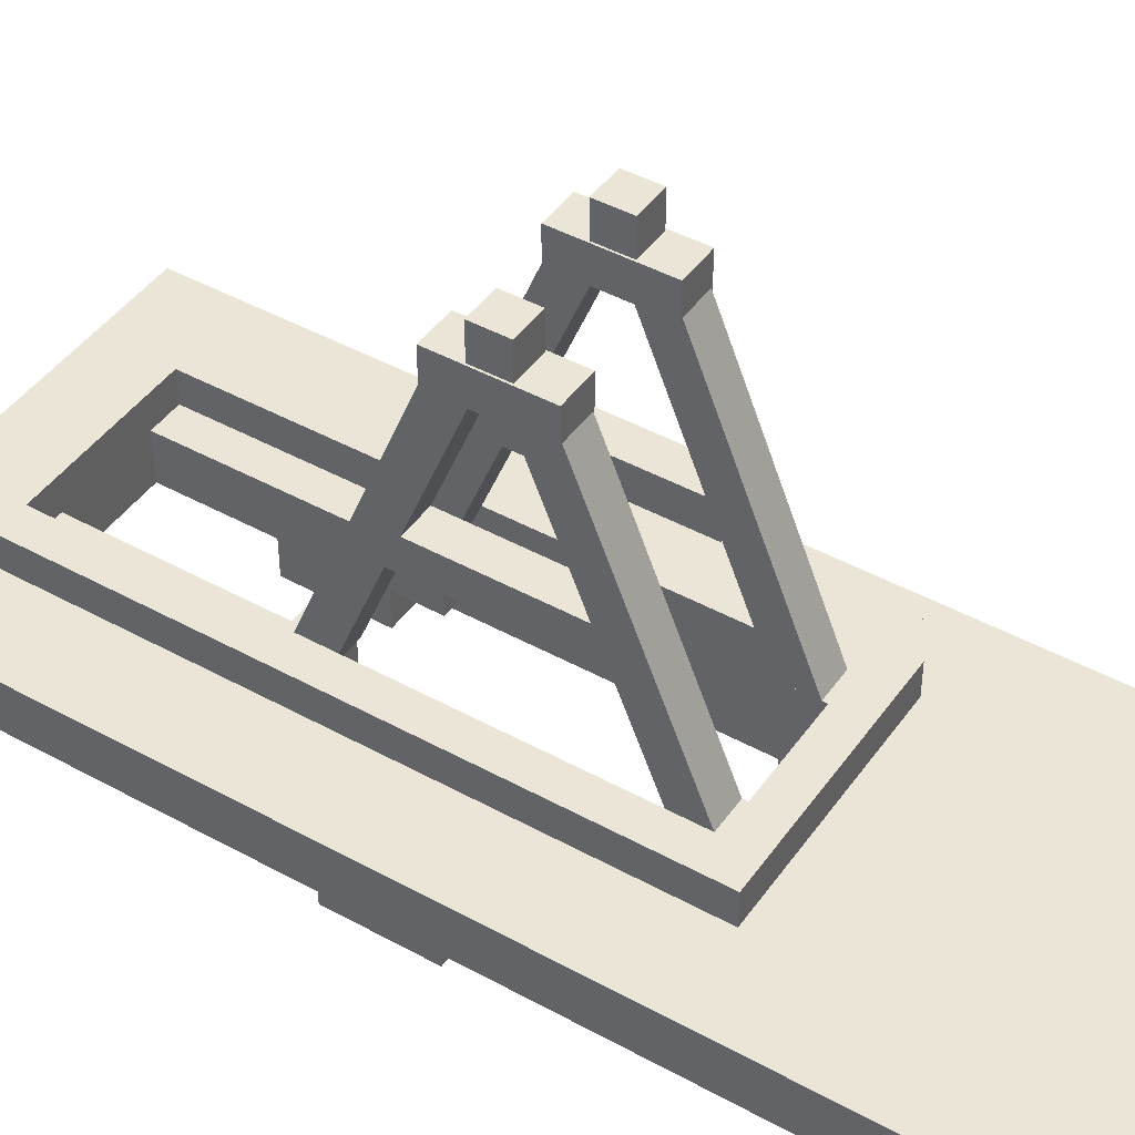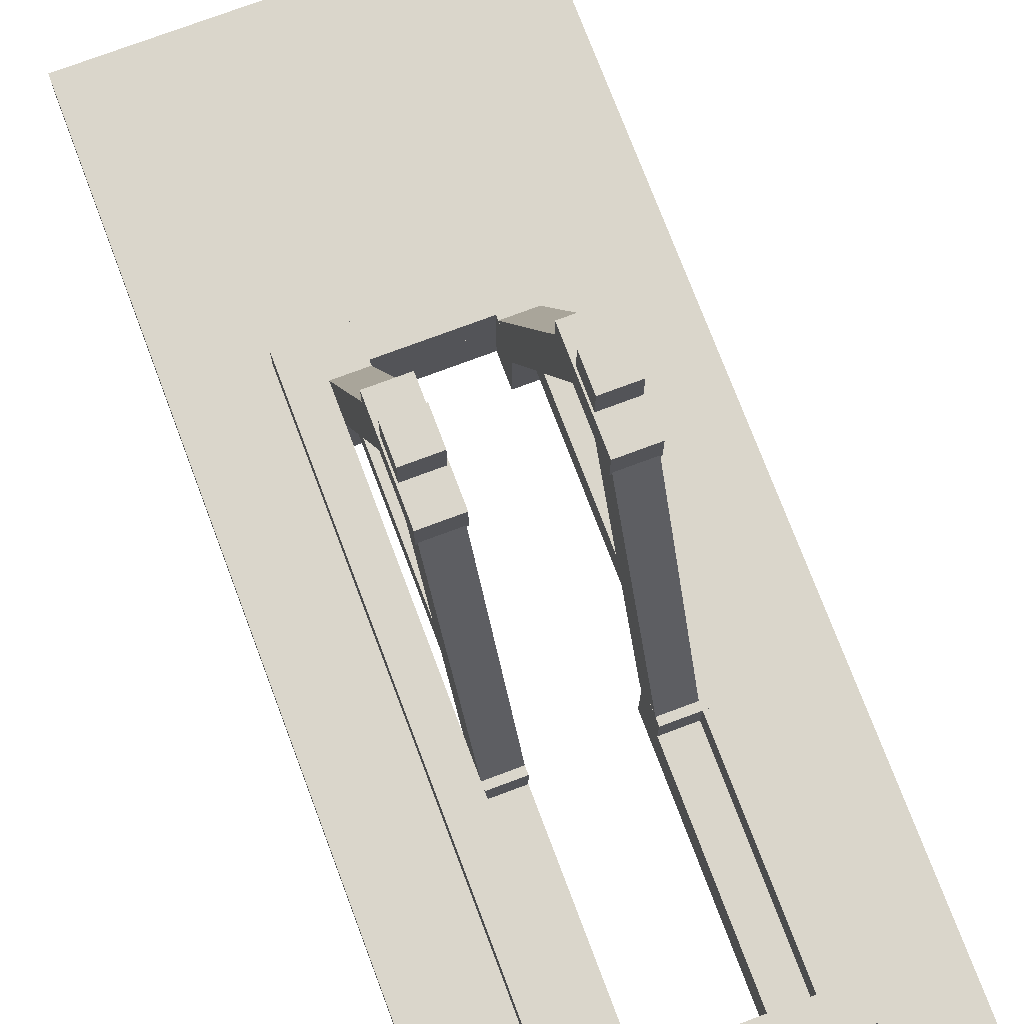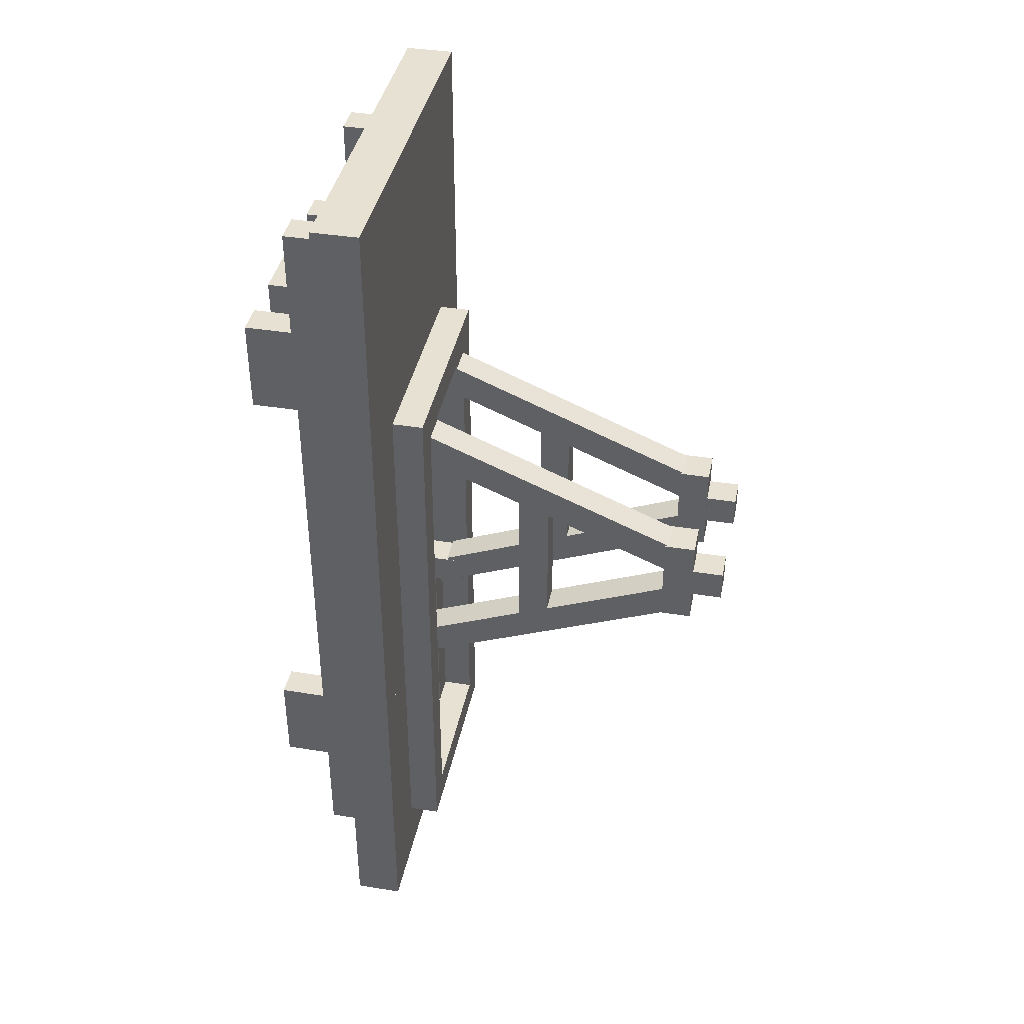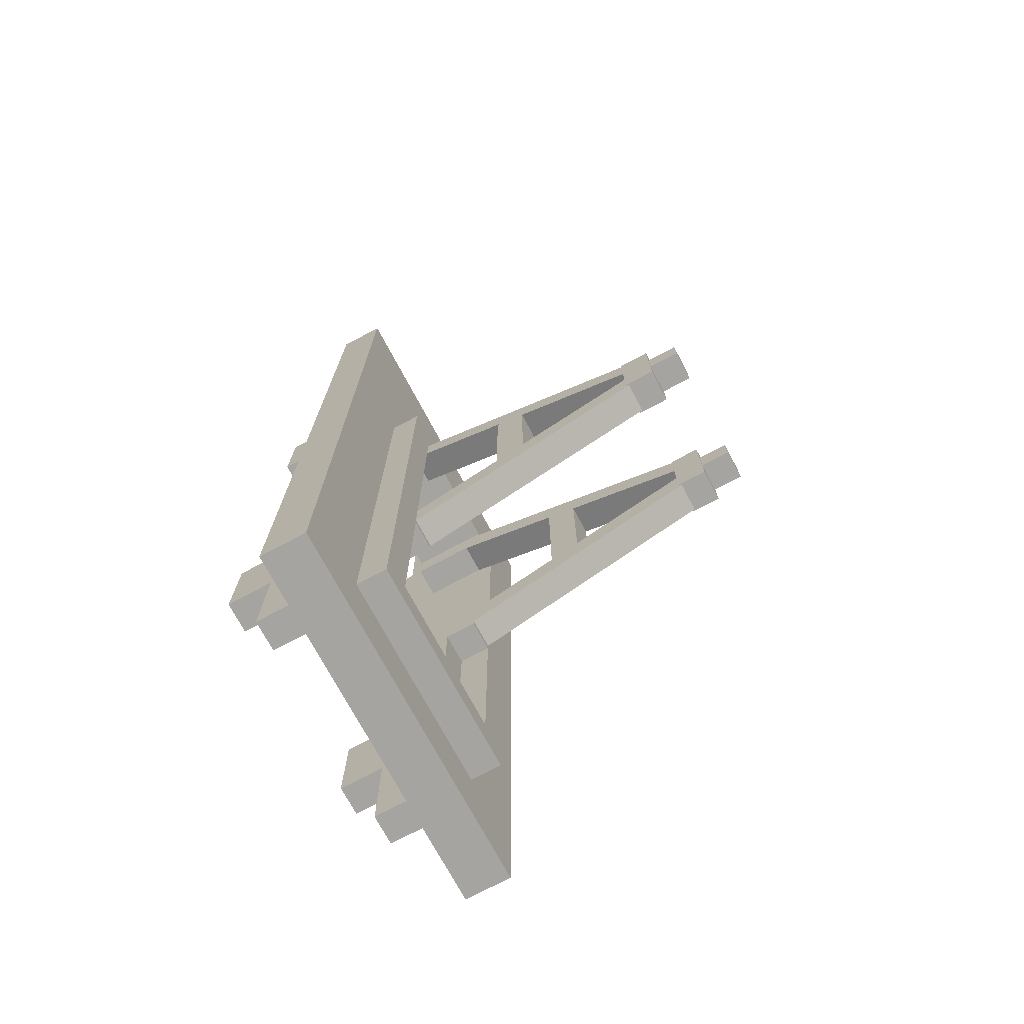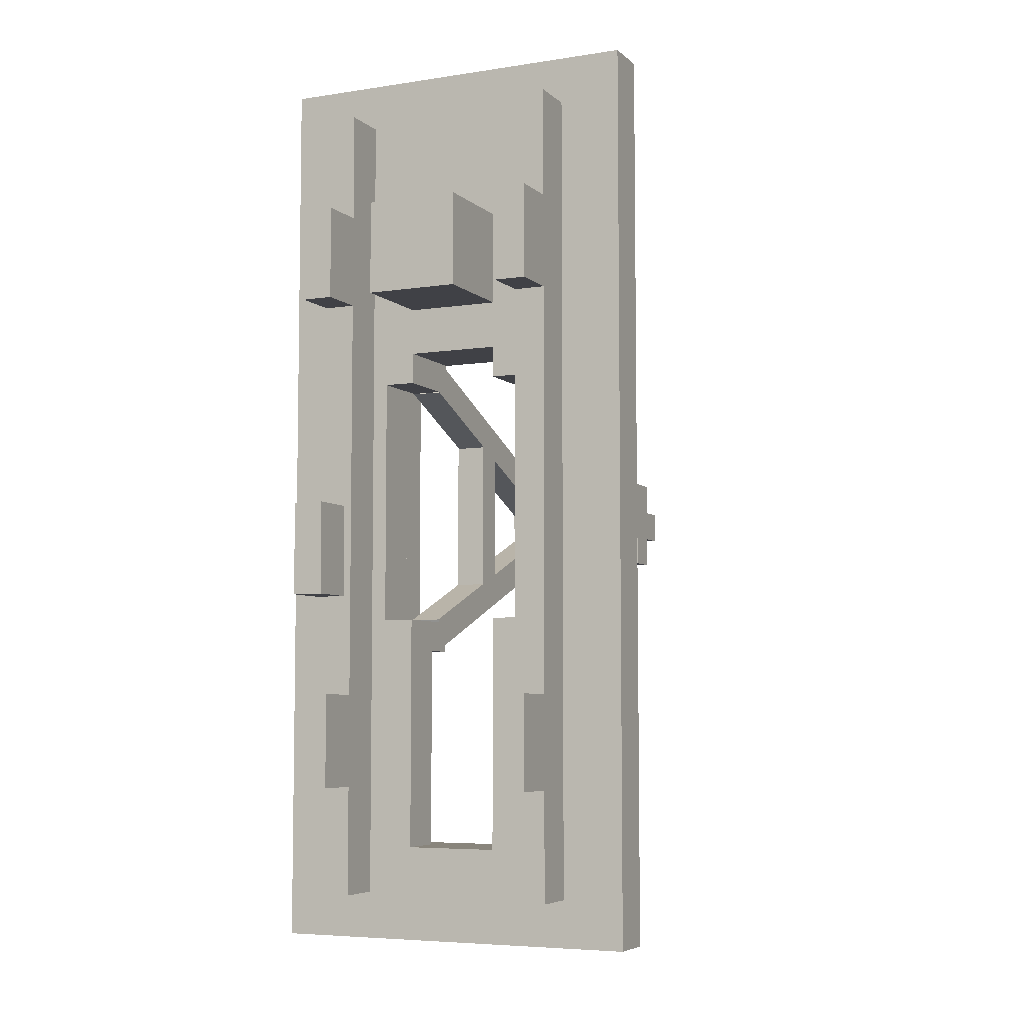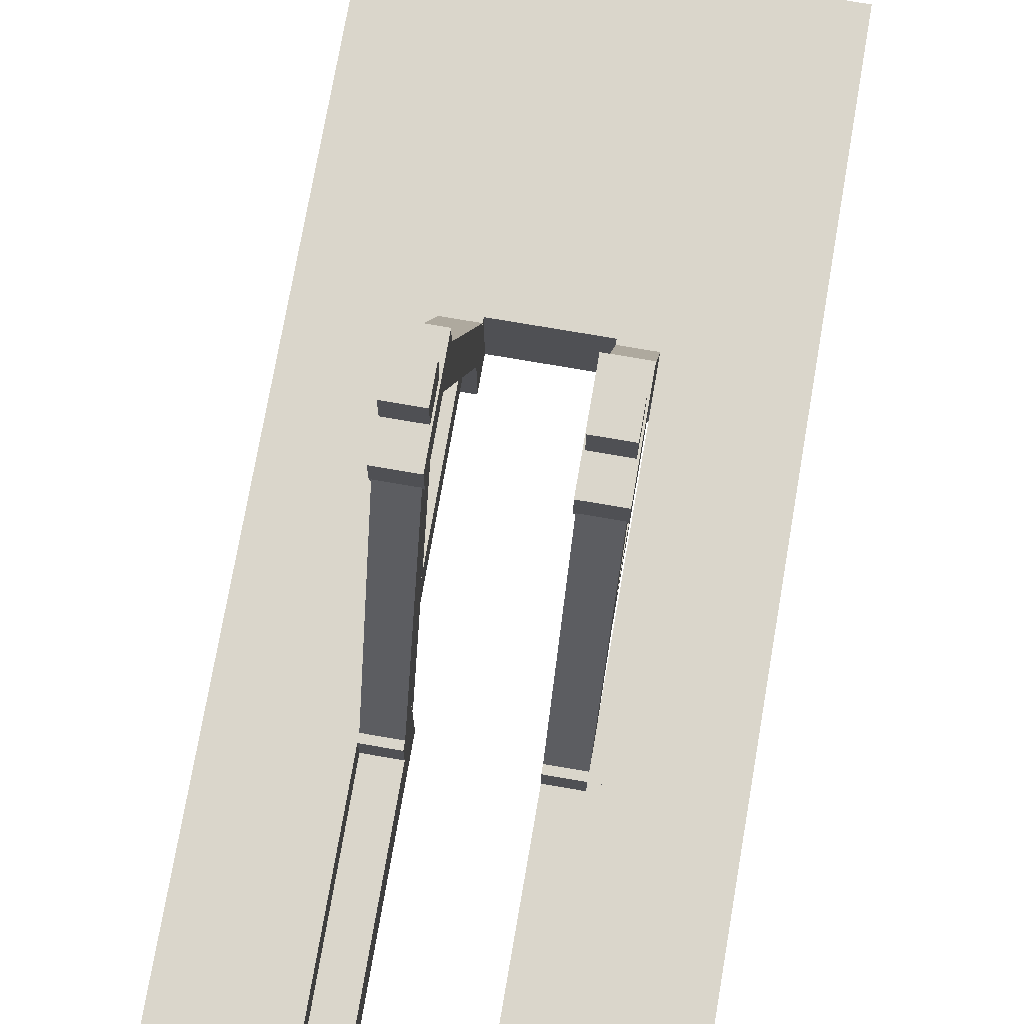
<metadata>
{"format":"obj","ext":"obj","renderer":"f3d","projection":"perspective","resolution":1024,"background":"white","views":[{"elev":44.3,"azim":-57.2,"up":"+Y"},{"elev":74.1,"azim":159.4,"up":"+Y"},{"elev":39.6,"azim":101.3,"up":"+Z"},{"elev":-73.3,"azim":118.1,"up":"+Z"},{"elev":-6.0,"azim":24.8,"up":"+Z"},{"elev":73.7,"azim":-170.2,"up":"+Y"}]}
</metadata>
<code>
o cube_0
v 0.3125 0.9221 0.6133
v 0.3125 2.019 0.1588
v 0.3125 0.8742 0.4978
v 0.3125 1.971 0.04334
v 0.1875 2.019 0.1588
v 0.1875 0.9221 0.6133
v 0.1875 1.971 0.04334
v 0.1875 0.8742 0.4978
f 3 4 2 1
f 8 3 1 6
f 7 8 6 5
f 6 1 2 5
f 7 4 3 8
o cube_1
v 0.3125 0.871 -0.4885
v 0.3125 1.972 -0.04364
v 0.3125 0.9178 -0.6044
v 0.3125 2.019 -0.1595
v 0.1875 1.972 -0.04364
v 0.1875 0.871 -0.4885
v 0.1875 2.019 -0.1595
v 0.1875 0.9178 -0.6044
f 11 12 10 9
f 16 11 9 14
f 15 16 14 13
f 14 9 10 13
f 15 12 11 16
o cube_2
v -0.1875 0.9221 0.6133
v -0.1875 2.019 0.1588
v -0.1875 0.8742 0.4978
v -0.1875 1.971 0.04334
v -0.3125 2.019 0.1588
v -0.3125 0.9221 0.6133
v -0.3125 1.971 0.04334
v -0.3125 0.8742 0.4978
f 19 20 18 17
f 24 19 17 22
f 23 24 22 21
f 22 17 18 21
f 23 20 19 24
o cube_3
v -0.1875 0.871 -0.4885
v -0.1875 1.972 -0.04364
v -0.1875 0.9178 -0.6044
v -0.1875 2.019 -0.1595
v -0.3125 1.972 -0.04364
v -0.3125 0.871 -0.4885
v -0.3125 2.019 -0.1595
v -0.3125 0.9178 -0.6044
f 27 28 26 25
f 32 27 25 30
f 31 32 30 29
f 30 25 26 29
f 31 28 27 32
o cube_4
v -0.3125 0.9375 0.75
v -0.3125 0.9375 -0.625
v -0.3125 0.8125 0.75
v -0.3125 0.8125 -0.625
v -0.4375 0.9375 -0.625
v -0.4375 0.9375 0.75
v -0.4375 0.8125 -0.625
v -0.4375 0.8125 0.75
f 36 39 37 34
f 35 36 34 33
f 40 35 33 38
f 39 40 38 37
f 38 33 34 37
f 39 36 35 40
o cube_5
v 0.4375 0.9375 0.75
v 0.4375 0.9375 -0.625
v 0.4375 0.8125 0.75
v 0.4375 0.8125 -0.625
v 0.3125 0.9375 -0.625
v 0.3125 0.9375 0.75
v 0.3125 0.8125 -0.625
v 0.3125 0.8125 0.75
f 44 47 45 42
f 43 44 42 41
f 48 43 41 46
f 47 48 46 45
f 46 41 42 45
f 47 44 43 48
o cube_6
v 0.3125 2.188 0.0625
v 0.3125 2.188 -0.0625
v 0.3125 2.062 0.0625
v 0.3125 2.062 -0.0625
v 0.1875 2.188 -0.0625
v 0.1875 2.188 0.0625
v 0.1875 2.062 -0.0625
v 0.1875 2.062 0.0625
f 52 55 53 50
f 51 52 50 49
f 56 51 49 54
f 55 56 54 53
f 54 49 50 53
o cube_7
v -0.1875 2.188 0.0625
v -0.1875 2.188 -0.0625
v -0.1875 2.062 0.0625
v -0.1875 2.062 -0.0625
v -0.3125 2.188 -0.0625
v -0.3125 2.188 0.0625
v -0.3125 2.062 -0.0625
v -0.3125 2.062 0.0625
f 60 63 61 58
f 59 60 58 57
f 64 59 57 62
f 63 64 62 61
f 62 57 58 61
o cube_8
v 0.3125 0.9375 0.75
v 0.3125 0.9375 0.625
v 0.3125 0.8125 0.75
v 0.3125 0.8125 0.625
v -0.3125 0.9375 0.625
v -0.3125 0.9375 0.75
v -0.3125 0.8125 0.625
v -0.3125 0.8125 0.75
f 68 71 69 66
f 67 68 66 65
f 72 67 65 70
f 71 72 70 69
f 70 65 66 69
f 71 68 67 72
o cube_9
v 0.3125 0.9375 -1.438
v 0.3125 0.9375 -1.562
v 0.3125 0.8125 -1.438
v 0.3125 0.8125 -1.562
v -0.3125 0.9375 -1.562
v -0.3125 0.9375 -1.438
v -0.3125 0.8125 -1.562
v -0.3125 0.8125 -1.438
f 76 79 77 74
f 75 76 74 73
f 80 75 73 78
f 79 80 78 77
f 78 73 74 77
f 79 76 75 80
o cube_10
v -0.3125 0.8125 0.625
v -0.3125 0.8125 -0.625
v -0.3125 0.625 0.625
v -0.3125 0.625 -0.625
v -0.75 0.8125 -0.625
v -0.75 0.8125 0.625
v -0.75 0.625 -0.625
v -0.75 0.625 0.625
f 84 87 85 82
f 83 84 82 81
f 88 83 81 86
f 87 88 86 85
f 86 81 82 85
f 87 84 83 88
o cube_11
v 0.75 0.8125 0.625
v 0.75 0.8125 -0.625
v 0.75 0.625 0.625
v 0.75 0.625 -0.625
v 0.3125 0.8125 -0.625
v 0.3125 0.8125 0.625
v 0.3125 0.625 -0.625
v 0.3125 0.625 0.625
f 92 95 93 90
f 91 92 90 89
f 96 91 89 94
f 95 96 94 93
f 94 89 90 93
f 95 92 91 96
o cube_12
v -0.4062 0.5625 -0.03125
v -0.4062 0.5625 -0.4062
v -0.4062 0.25 -0.03125
v -0.4062 0.25 -0.4062
v -0.5312 0.5625 -0.4062
v -0.5312 0.5625 -0.03125
v -0.5312 0.25 -0.4062
v -0.5312 0.25 -0.03125
f 100 103 101 98
f 99 100 98 97
f 104 99 97 102
f 103 104 102 101
f 102 97 98 101
f 103 100 99 104
o cube_13
v -0.375 0.625 1.625
v -0.375 0.625 -1.625
v -0.375 0.4375 1.625
v -0.375 0.4375 -1.625
v -0.5 0.625 -1.625
v -0.5 0.625 1.625
v -0.5 0.4375 -1.625
v -0.5 0.4375 1.625
f 108 111 109 106
f 107 108 106 105
f 112 107 105 110
f 111 112 110 109
f 110 105 106 109
f 111 108 107 112
o cube_14
v 0.5 0.625 1.625
v 0.5 0.625 -1.625
v 0.5 0.4375 1.625
v 0.5 0.4375 -1.625
v 0.375 0.625 -1.625
v 0.375 0.625 1.625
v 0.375 0.4375 -1.625
v 0.375 0.4375 1.625
f 116 119 117 114
f 115 116 114 113
f 120 115 113 118
f 119 120 118 117
f 118 113 114 117
f 119 116 115 120
o cube_15
v -0.375 0.4375 -0.8125
v -0.375 0.4375 -1.188
v -0.375 0.25 -0.8125
v -0.375 0.25 -1.188
v -0.5 0.4375 -1.188
v -0.5 0.4375 -0.8125
v -0.5 0.25 -1.188
v -0.5 0.25 -0.8125
f 124 127 125 122
f 123 124 122 121
f 128 123 121 126
f 127 128 126 125
f 126 121 122 125
f 127 124 123 128
o cube_16
v 0.5 0.4375 -0.8125
v 0.5 0.4375 -1.188
v 0.5 0.25 -0.8125
v 0.5 0.25 -1.188
v 0.375 0.4375 -1.188
v 0.375 0.4375 -0.8125
v 0.375 0.25 -1.188
v 0.375 0.25 -0.8125
f 132 135 133 130
f 131 132 130 129
f 136 131 129 134
f 135 136 134 133
f 134 129 130 133
f 135 132 131 136
o cube_17
v -0.375 0.4375 1.188
v -0.375 0.4375 0.8125
v -0.375 0.25 1.188
v -0.375 0.25 0.8125
v -0.5 0.4375 0.8125
v -0.5 0.4375 1.188
v -0.5 0.25 0.8125
v -0.5 0.25 1.188
f 140 143 141 138
f 139 140 138 137
f 144 139 137 142
f 143 144 142 141
f 142 137 138 141
f 143 140 139 144
o cube_18
v 0.5 0.4375 1.188
v 0.5 0.4375 0.8125
v 0.5 0.25 1.188
v 0.5 0.25 0.8125
v 0.375 0.4375 0.8125
v 0.375 0.4375 1.188
v 0.375 0.25 0.8125
v 0.375 0.25 1.188
f 148 151 149 146
f 147 148 146 145
f 152 147 145 150
f 151 152 150 149
f 150 145 146 149
f 151 148 147 152
o cube_19
v 0.1875 0.625 1.188
v 0.1875 0.625 0.8125
v 0.1875 0.25 1.188
v 0.1875 0.25 0.8125
v -0.1875 0.625 0.8125
v -0.1875 0.625 1.188
v -0.1875 0.25 0.8125
v -0.1875 0.25 1.188
f 156 159 157 154
f 155 156 154 153
f 160 155 153 158
f 159 160 158 157
f 158 153 154 157
f 159 156 155 160
o cube_20
v 0.75 0.8125 1.812
v 0.75 0.8125 0.625
v 0.75 0.625 1.812
v 0.75 0.625 0.625
v -0.75 0.8125 0.625
v -0.75 0.8125 1.812
v -0.75 0.625 0.625
v -0.75 0.625 1.812
f 164 167 165 162
f 163 164 162 161
f 168 163 161 166
f 167 168 166 165
f 166 161 162 165
f 167 164 163 168
o cube_21
v 0.75 0.8125 -1.438
v 0.75 0.8125 -1.812
v 0.75 0.625 -1.438
v 0.75 0.625 -1.812
v -0.75 0.8125 -1.812
v -0.75 0.8125 -1.438
v -0.75 0.625 -1.812
v -0.75 0.625 -1.438
f 172 175 173 170
f 171 172 170 169
f 176 171 169 174
f 175 176 174 173
f 174 169 170 173
f 175 172 171 176
o cube_22
v 0.75 0.8125 -0.625
v 0.75 0.8125 -1.438
v 0.75 0.625 -0.625
v 0.75 0.625 -1.438
v 0.1875 0.8125 -1.438
v 0.1875 0.8125 -0.625
v 0.1875 0.625 -1.438
v 0.1875 0.625 -0.625
f 180 183 181 178
f 179 180 178 177
f 184 179 177 182
f 183 184 182 181
f 182 177 178 181
f 183 180 179 184
o cube_23
v -0.1875 0.8125 -0.625
v -0.1875 0.8125 -1.438
v -0.1875 0.625 -0.625
v -0.1875 0.625 -1.438
v -0.75 0.8125 -1.438
v -0.75 0.8125 -0.625
v -0.75 0.625 -1.438
v -0.75 0.625 -0.625
f 188 191 189 186
f 187 188 186 185
f 192 187 185 190
f 191 192 190 189
f 190 185 186 189
f 191 188 187 192
o cube_24
v 0.4375 0.9375 -0.625
v 0.4375 0.9375 -1.562
v 0.4375 0.8125 -0.625
v 0.4375 0.8125 -1.562
v 0.3125 0.9375 -1.562
v 0.3125 0.9375 -0.625
v 0.3125 0.8125 -1.562
v 0.3125 0.8125 -0.625
f 196 199 197 194
f 195 196 194 193
f 200 195 193 198
f 199 200 198 197
f 198 193 194 197
f 199 196 195 200
o cube_25
v -0.3125 0.9375 -0.625
v -0.3125 0.9375 -1.562
v -0.3125 0.8125 -0.625
v -0.3125 0.8125 -1.562
v -0.4375 0.9375 -1.562
v -0.4375 0.9375 -0.625
v -0.4375 0.8125 -1.562
v -0.4375 0.8125 -0.625
f 204 207 205 202
f 203 204 202 201
f 208 203 201 206
f 207 208 206 205
f 206 201 202 205
f 207 204 203 208
o cube_26
v 0.3124 0.9375 -0.5
v 0.3124 0.9375 -0.625
v 0.3124 0.625 -0.5
v 0.3124 0.625 -0.625
v 0.1874 0.9375 -0.625
v 0.1874 0.9375 -0.5
v 0.1874 0.625 -0.625
v 0.1874 0.625 -0.5
f 212 215 213 210
f 211 212 210 209
f 216 211 209 214
f 215 216 214 213
f 214 209 210 213
f 215 212 211 216
o cube_27
v 0.3124 0.9375 0.625
v 0.3124 0.9375 0.5
v 0.3124 0.625 0.625
v 0.3124 0.625 0.5
v 0.1874 0.9375 0.5
v 0.1874 0.9375 0.625
v 0.1874 0.625 0.5
v 0.1874 0.625 0.625
f 220 223 221 218
f 219 220 218 217
f 224 219 217 222
f 223 224 222 221
f 222 217 218 221
f 223 220 219 224
o cube_28
v -0.1874 0.9375 -0.5
v -0.1874 0.9375 -0.625
v -0.1874 0.625 -0.5
v -0.1874 0.625 -0.625
v -0.3124 0.9375 -0.625
v -0.3124 0.9375 -0.5
v -0.3124 0.625 -0.625
v -0.3124 0.625 -0.5
f 228 231 229 226
f 227 228 226 225
f 232 227 225 230
f 231 232 230 229
f 230 225 226 229
f 231 228 227 232
o cube_29
v -0.1874 0.9375 0.625
v -0.1874 0.9375 0.5
v -0.1874 0.625 0.625
v -0.1874 0.625 0.5
v -0.3124 0.9375 0.5
v -0.3124 0.9375 0.625
v -0.3124 0.625 0.5
v -0.3124 0.625 0.625
f 236 239 237 234
f 235 236 234 233
f 240 235 233 238
f 239 240 238 237
f 238 233 234 237
f 239 236 235 240
o cube_30
v -0.1874 1.438 0.3125
v -0.1874 1.438 -0.3125
v -0.1874 1.312 0.3125
v -0.1874 1.312 -0.3125
v -0.3124 1.438 -0.3125
v -0.3124 1.438 0.3125
v -0.3124 1.312 -0.3125
v -0.3124 1.312 0.3125
f 243 244 242 241
f 247 248 246 245
f 246 241 242 245
f 247 244 243 248
o cube_31
v 0.3124 1.438 0.3125
v 0.3124 1.438 -0.3125
v 0.3124 1.312 0.3125
v 0.3124 1.312 -0.3125
v 0.1874 1.438 -0.3125
v 0.1874 1.438 0.3125
v 0.1874 1.312 -0.3125
v 0.1874 1.312 0.3125
f 251 252 250 249
f 255 256 254 253
f 254 249 250 253
f 255 252 251 256
o cube_32
v 0.3187 2.062 0.1875
v 0.3187 2.062 -0.1875
v 0.3187 1.938 0.1875
v 0.3187 1.938 -0.1875
v 0.1813 2.062 -0.1875
v 0.1813 2.062 0.1875
v 0.1813 1.938 -0.1875
v 0.1813 1.938 0.1875
f 260 263 261 258
f 259 260 258 257
f 264 259 257 262
f 263 264 262 261
f 262 257 258 261
f 263 260 259 264
o cube_33
v -0.1813 2.062 0.1875
v -0.1813 2.062 -0.1875
v -0.1813 1.938 0.1875
v -0.1813 1.938 -0.1875
v -0.3187 2.062 -0.1875
v -0.3187 2.062 0.1875
v -0.3187 1.938 -0.1875
v -0.3187 1.938 0.1875
f 268 271 269 266
f 267 268 266 265
f 272 267 265 270
f 271 272 270 269
f 270 265 266 269
f 271 268 267 272

</code>
